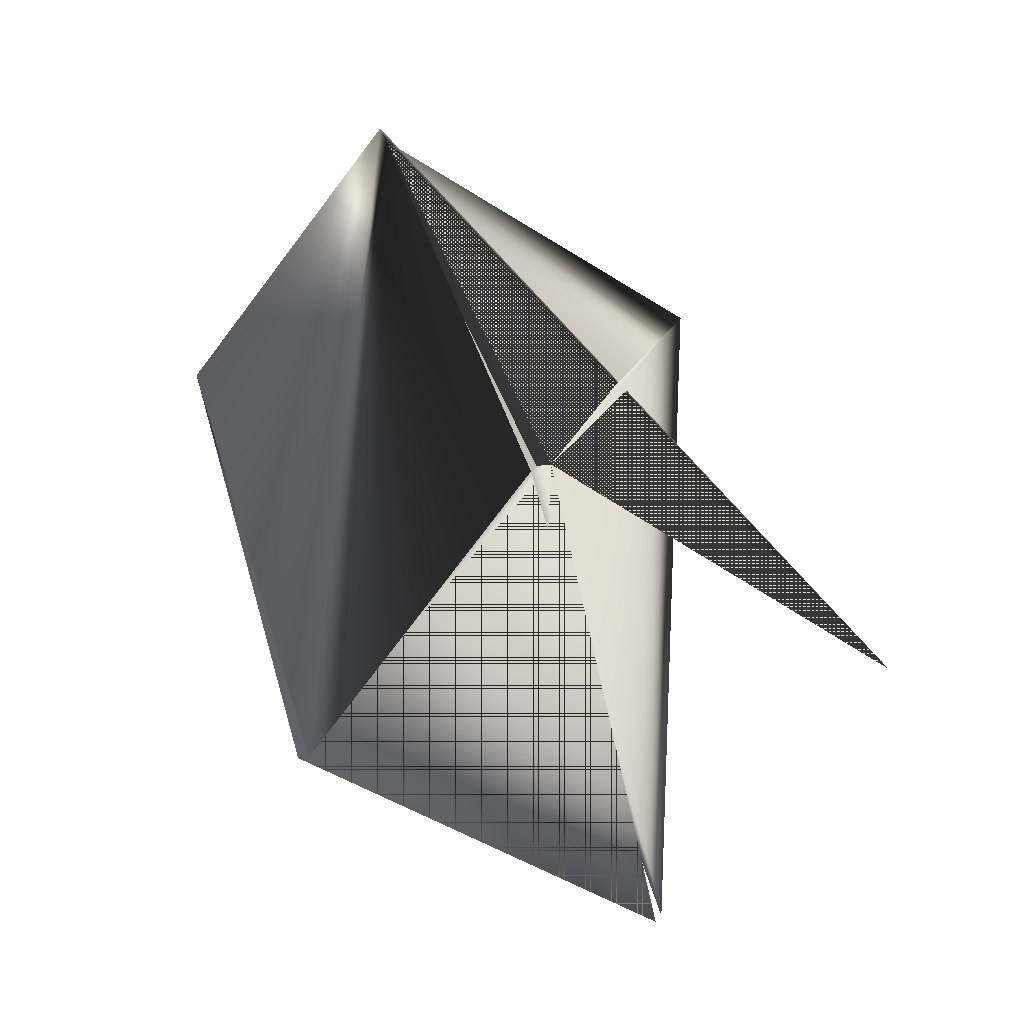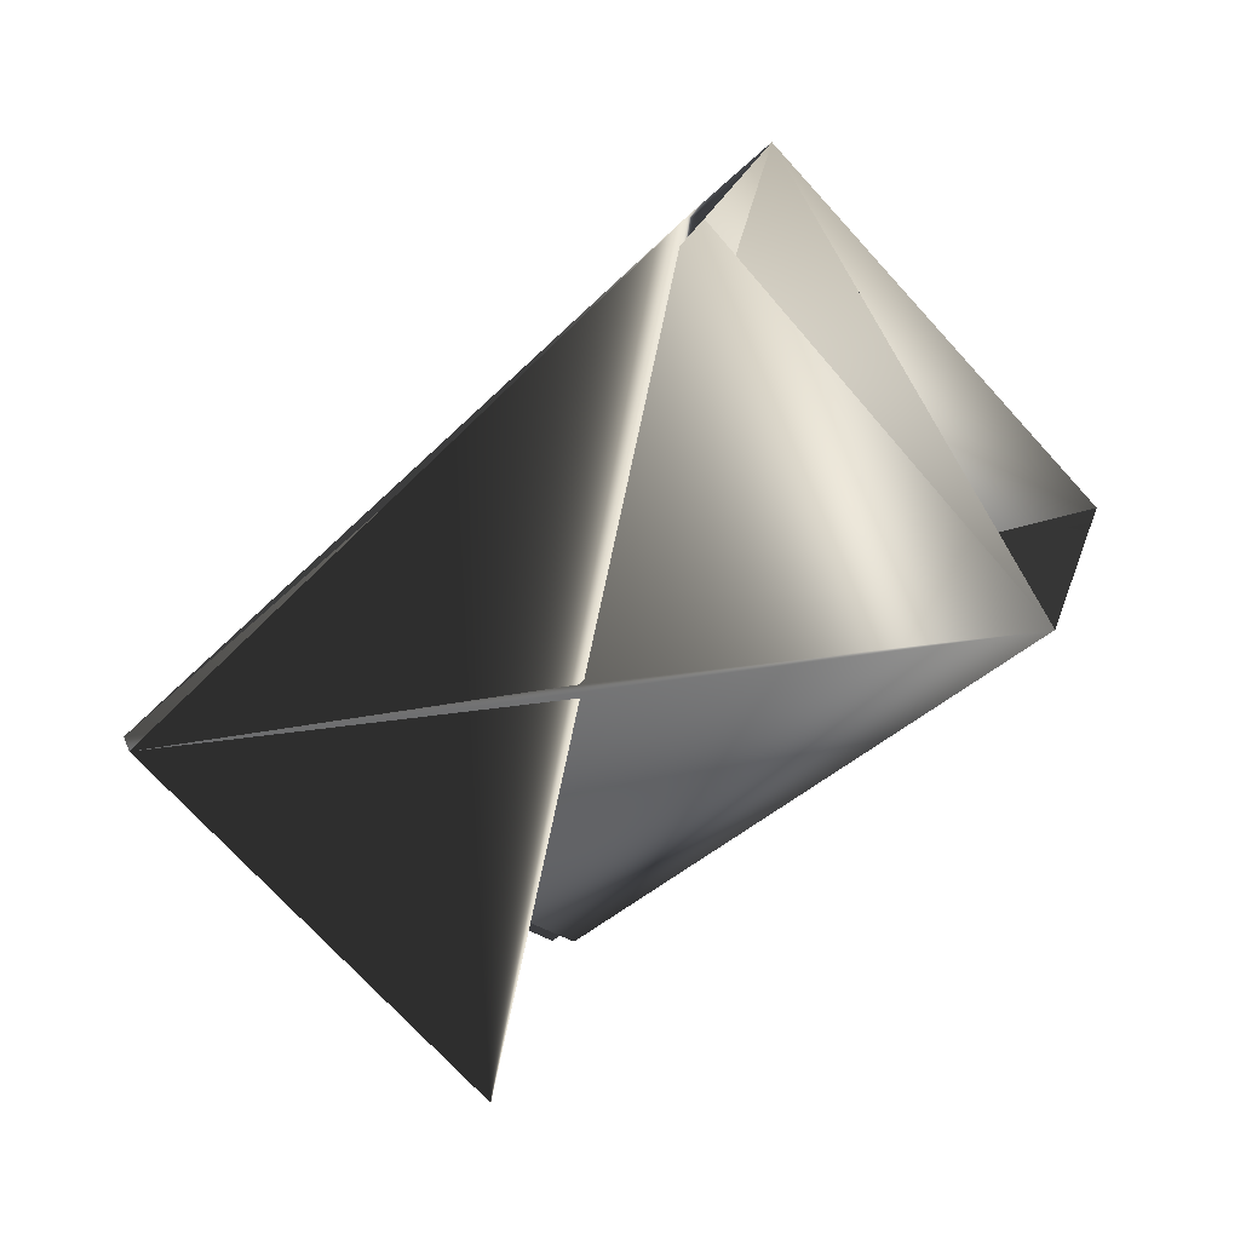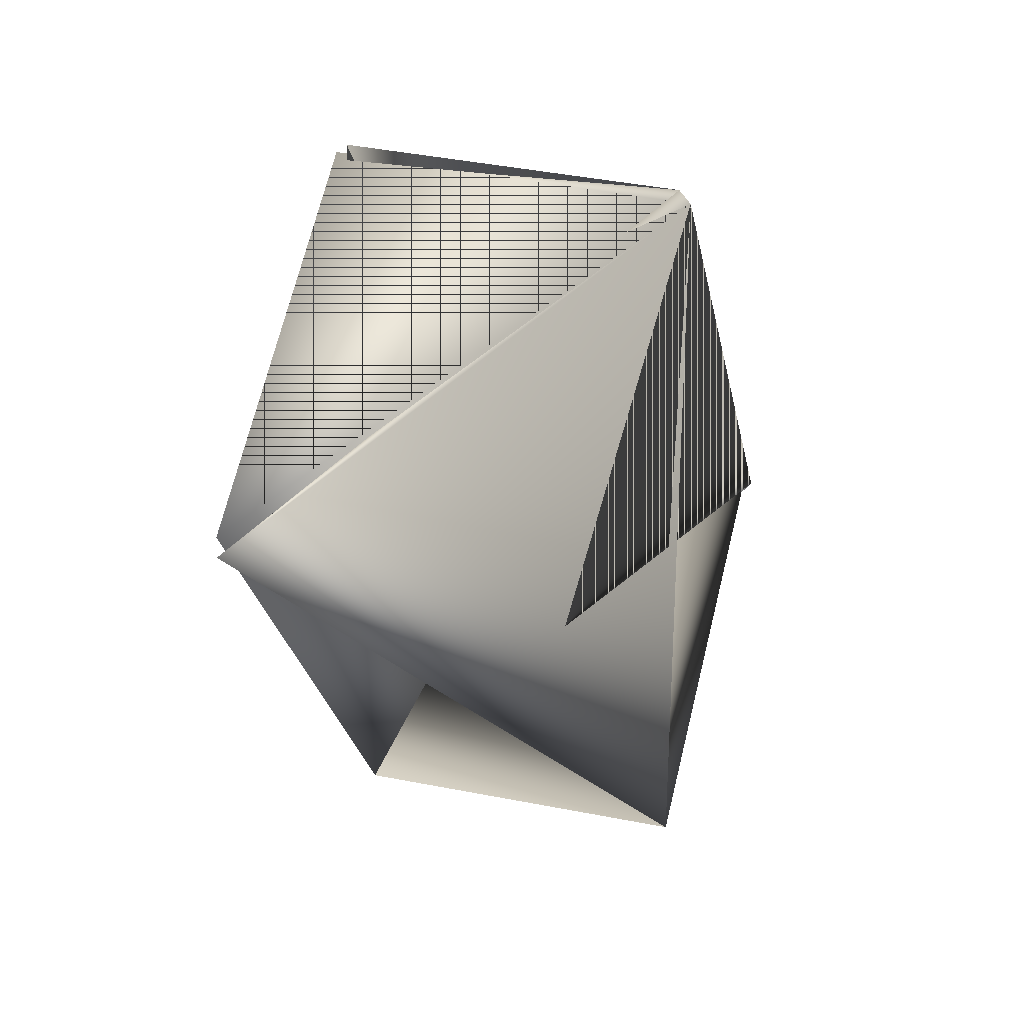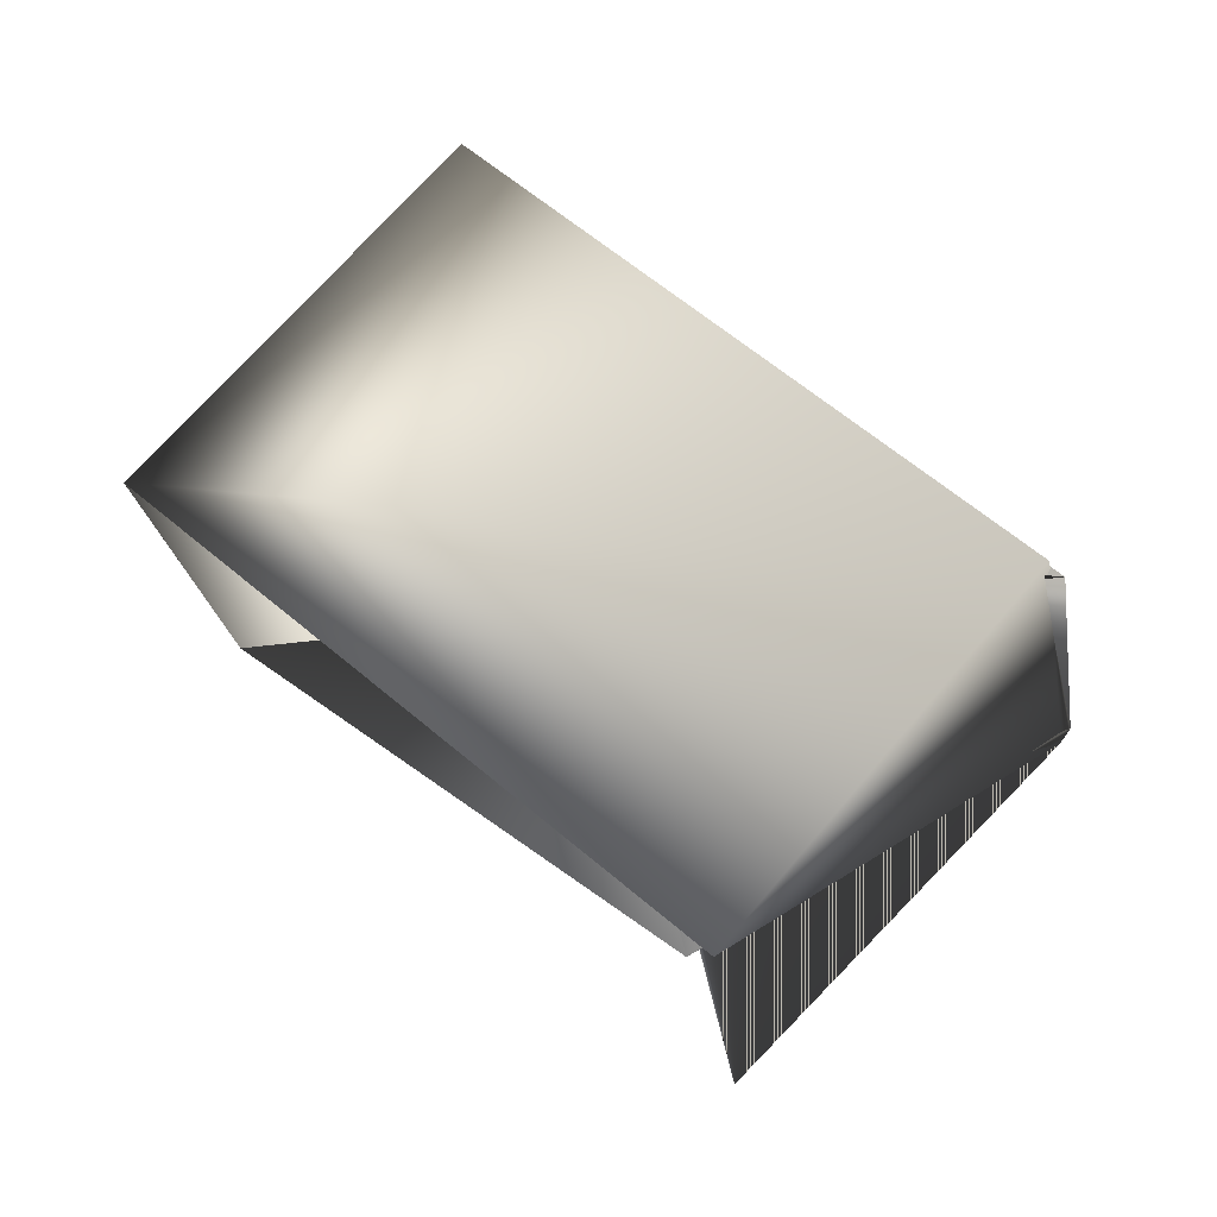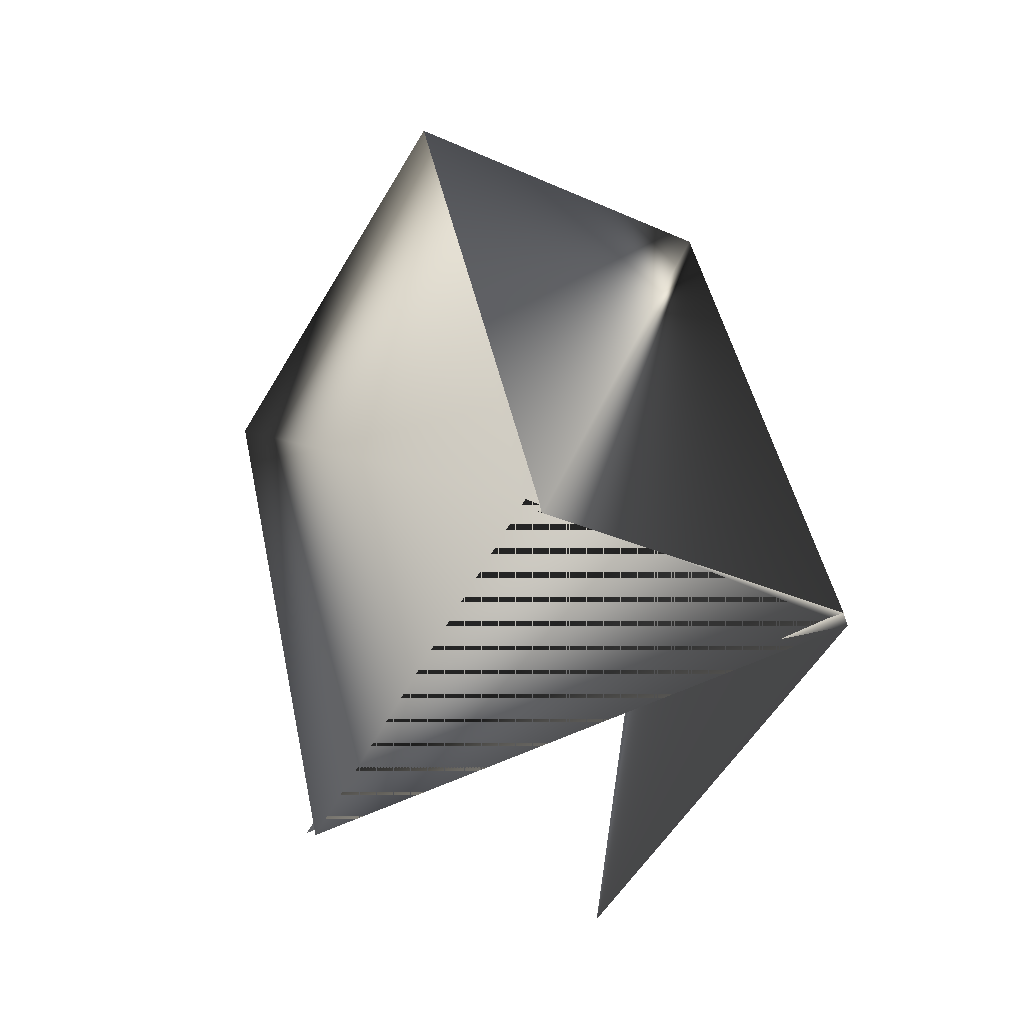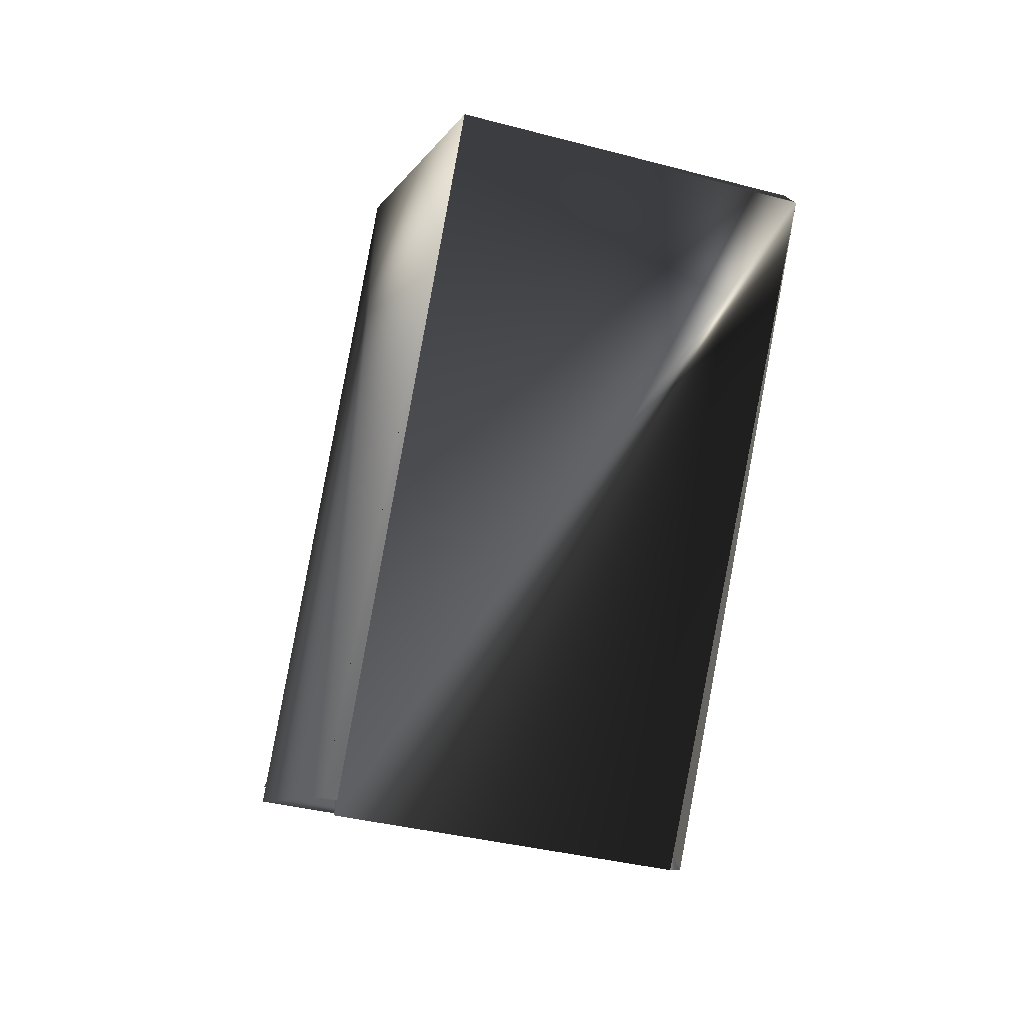
<metadata>
{"format":"obj","ext":"obj","renderer":"f3d","projection":"perspective","resolution":1024,"background":"white","views":[{"elev":61.1,"azim":118.0,"up":"+Y"},{"elev":0.5,"azim":-118.3,"up":"+Z"},{"elev":-62.4,"azim":137.3,"up":"+Z"},{"elev":-7.7,"azim":58.5,"up":"+Z"},{"elev":-0.8,"azim":112.2,"up":"+Z"},{"elev":43.7,"azim":138.1,"up":"+Z"}]}
</metadata>
<code>
v 0.003496 0.2441 0.2639
v -0.02872 0.3443 0.3059
v 0.02483 0.2978 0.3301
v -0.08894 0.1788 0.3495
v -0.06761 0.2358 0.4156
v -0.1183 0.2823 0.3939
v -0.1396 0.2253 0.3278
v -0.02582 0.3443 0.3084
v -0.1183 0.2789 0.3939
v 0.000592 0.2408 0.2639
v 0.02483 0.3011 0.3276
v -0.05005 0.284 0.2422
f 1 2 3
f 1 4 2
f 1 3 4
f 1 3 2
f 1 2 3
f 3 5 2
f 3 2 5
f 3 2 5
f 3 2 5
f 3 5 6
f 3 5 7
f 3 7 2
f 3 2 5
f 3 6 2
f 5 2 3
f 5 3 6
f 8 9 6
f 8 3 2
f 8 7 9
f 8 2 7
f 8 6 3
f 8 10 2
f 8 11 6
f 8 4 11
f 8 2 4
f 8 6 10
f 2 12 6
f 2 6 12
f 2 6 5
f 10 9 7
f 10 7 2
f 10 6 9
f 11 4 7
f 11 5 6
f 11 7 5
f 9 5 6
f 9 6 5
f 4 5 2
f 4 2 7
f 4 3 5

</code>
